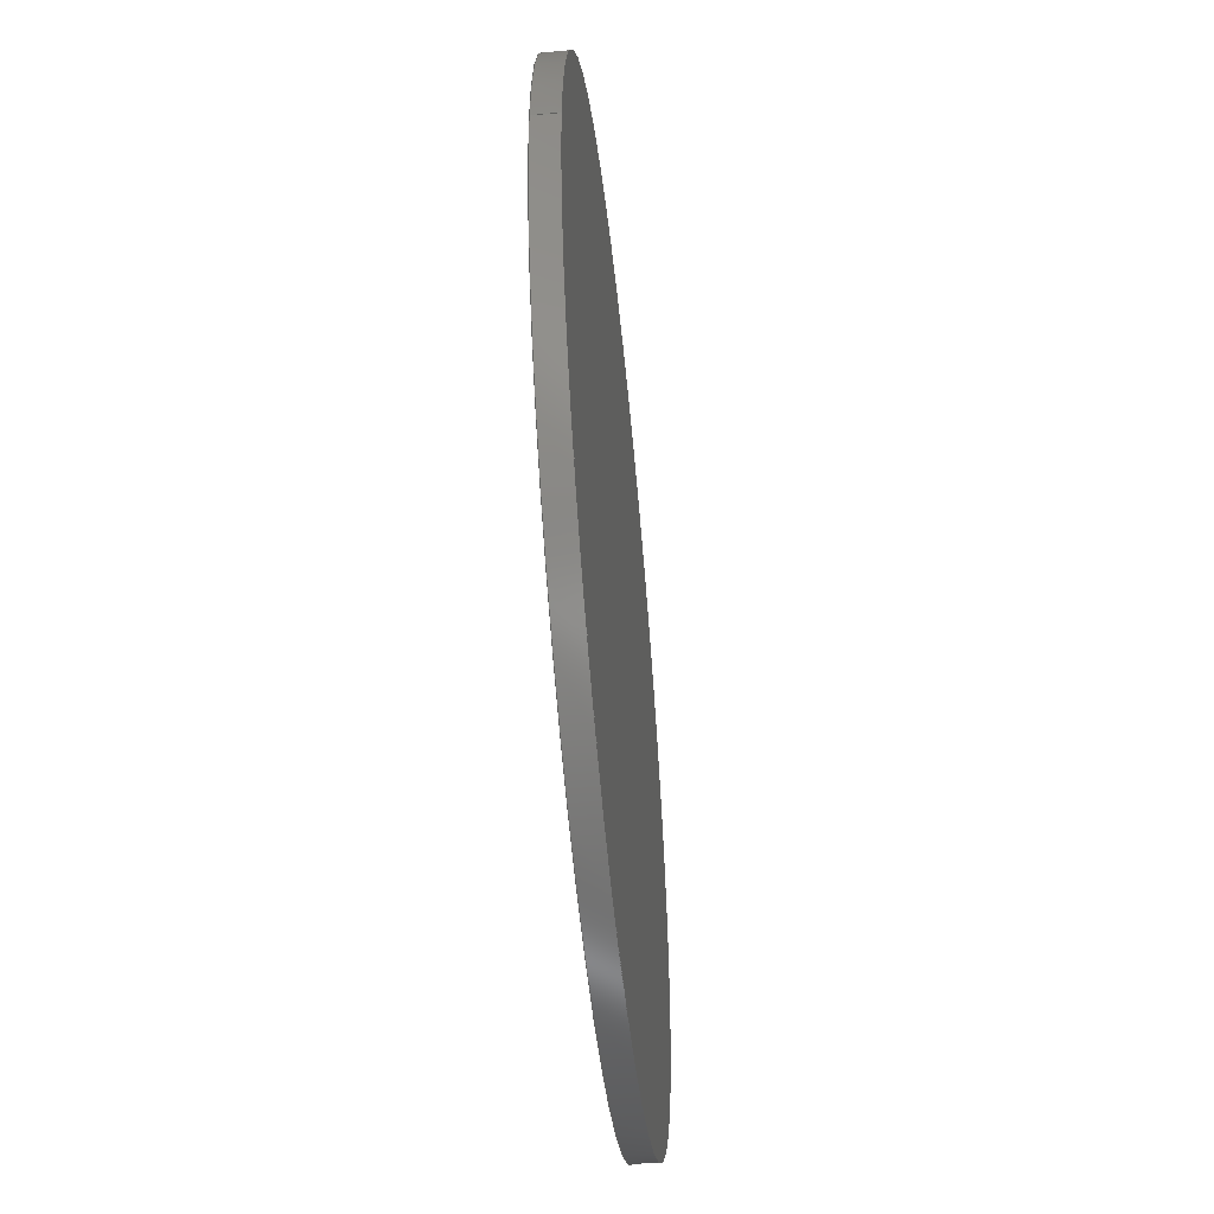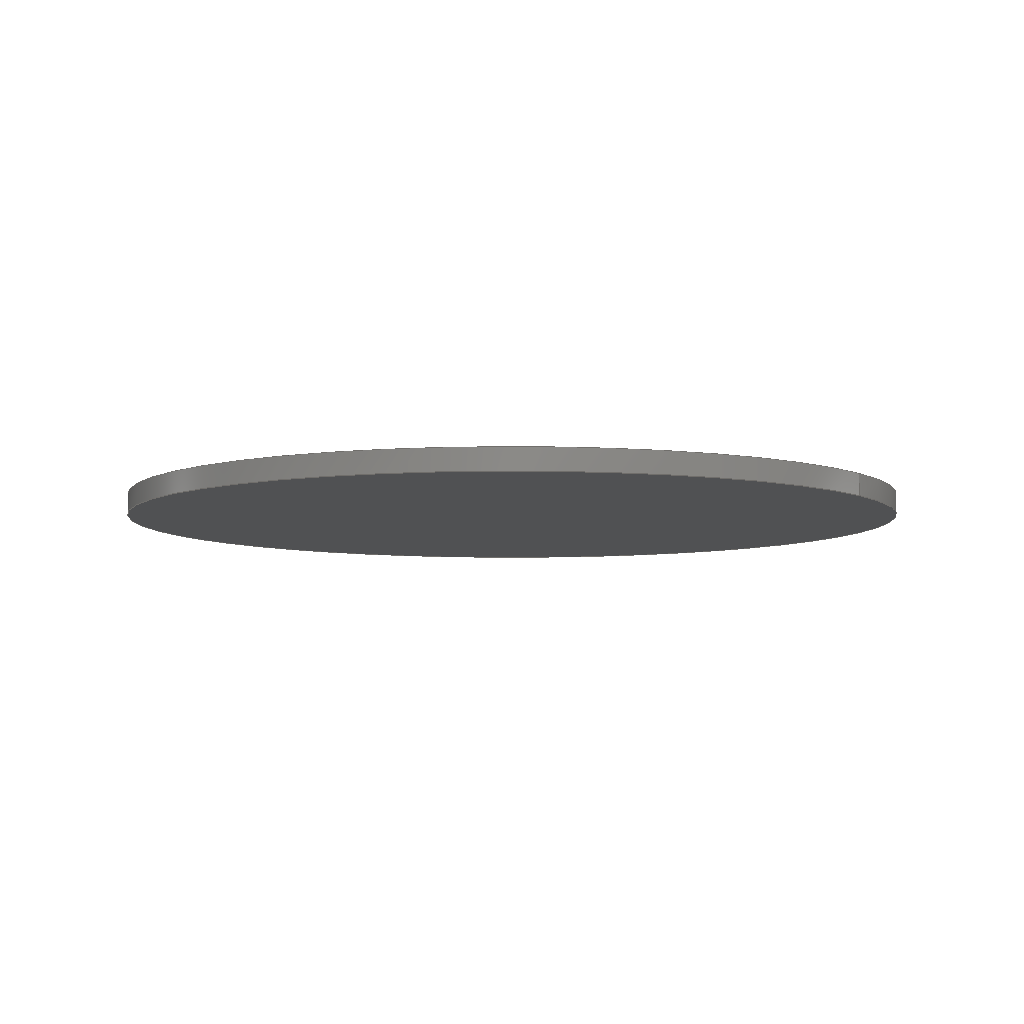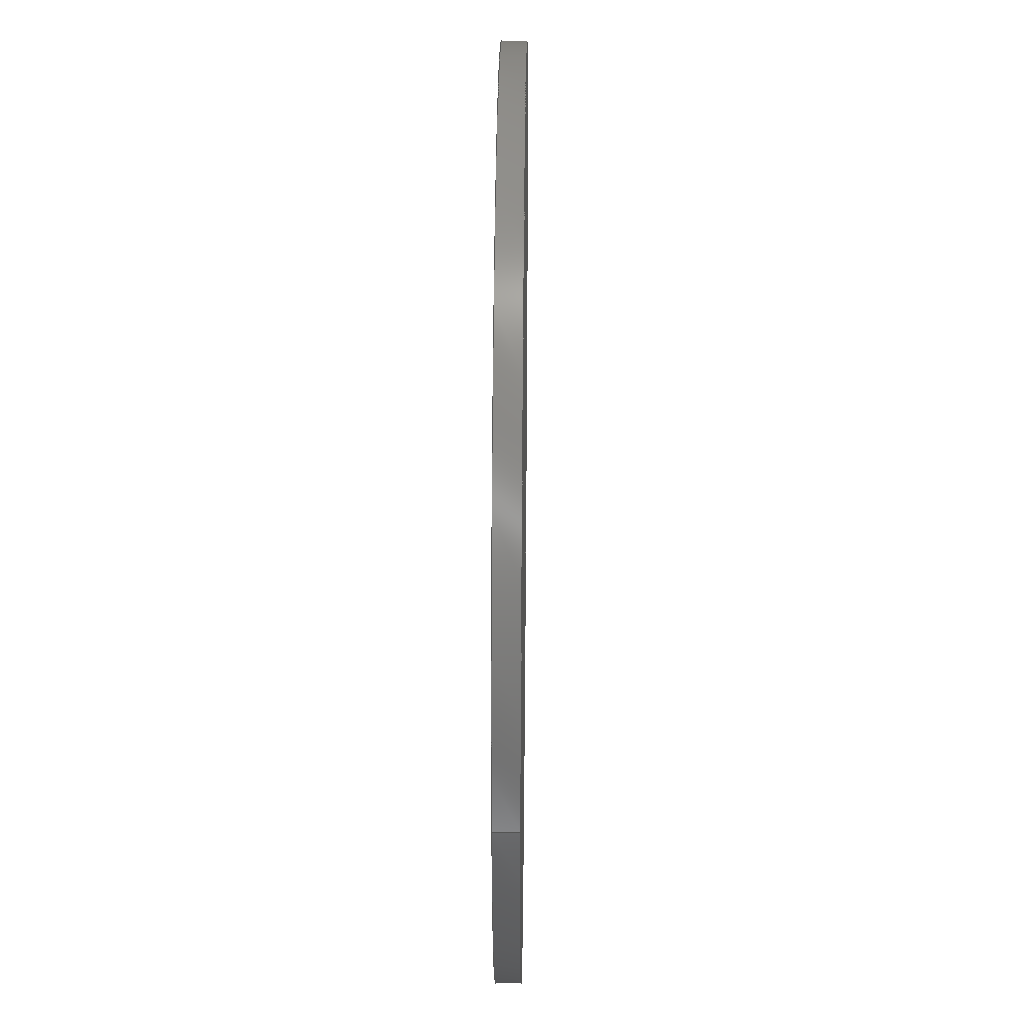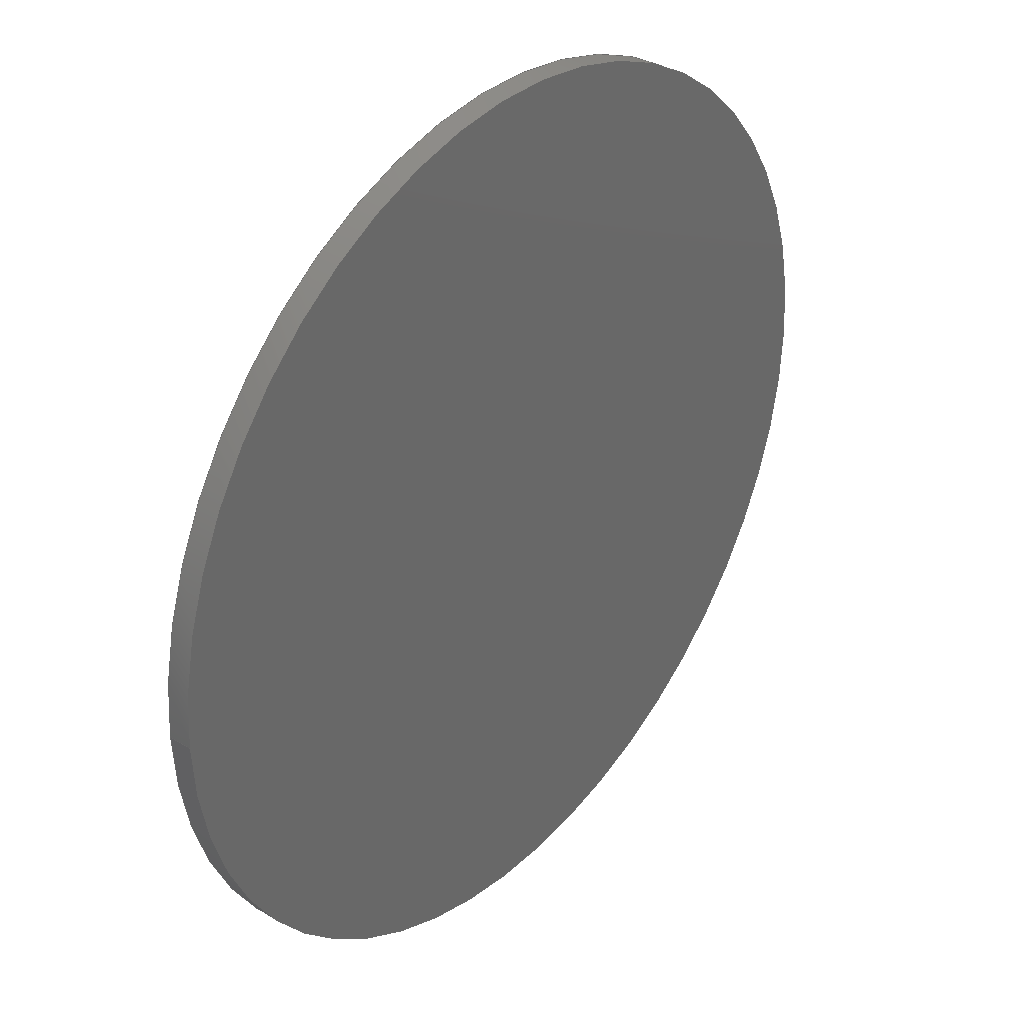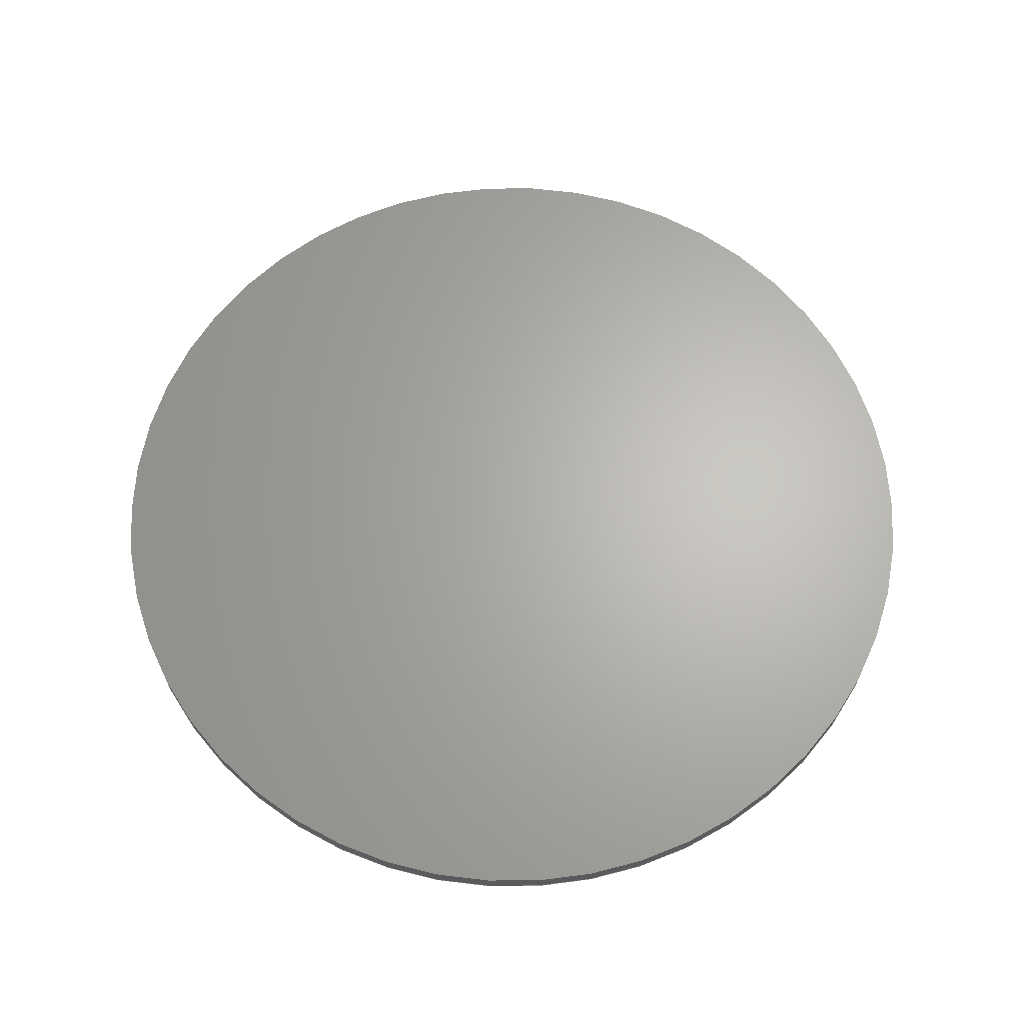
<metadata>
{"format":"step","ext":"step","renderer":"f3d","projection":"perspective","resolution":1024,"background":"white","views":[{"elev":-53.5,"azim":-84.3,"up":"+Y"},{"elev":-6.6,"azim":-145.4,"up":"+Z"},{"elev":36.1,"azim":-89.4,"up":"+Y"},{"elev":34.6,"azim":-50.8,"up":"+Y"},{"elev":65.1,"azim":-165.9,"up":"+Z"}]}
</metadata>
<code>
ISO-10303-21;
DATA;
#1 = VECTOR ( 'NONE', #56, 39.37 ) ;
#2 = CARTESIAN_POINT ( 'NONE',  ( -0.9375, 0, 0.025 ) ) ;
#3 = EDGE_LOOP ( 'NONE', ( #82, #96 ) ) ;
#4 = PRODUCT_DEFINITION ( 'UNKNOWN', '', #111, #44 ) ;
#5 =( CONVERSION_BASED_UNIT ( 'INCH', #45 ) LENGTH_UNIT ( ) NAMED_UNIT ( #28 ) );
#6 = AXIS2_PLACEMENT_3D ( 'NONE', #127, #177, #94 ) ;
#7 = DIRECTION ( 'NONE',  ( 0, 0, 1 ) ) ;
#8 = SHAPE_DEFINITION_REPRESENTATION ( #131, #125 ) ;
#9 = CARTESIAN_POINT ( 'NONE',  ( 0, 0, 0.025 ) ) ;
#10 = MECHANICAL_CONTEXT ( 'NONE', #65, 'mechanical' ) ;
#11 = CYLINDRICAL_SURFACE ( 'NONE', #99, 0.9375 ) ;
#12 = AXIS2_PLACEMENT_3D ( 'NONE', #86, #160, #142 ) ;
#13 = PERSON_AND_ORGANIZATION_ROLE ( 'creator' ) ;
#14 = APPROVAL_DATE_TIME ( #97, #107 ) ;
#15 = ORIENTED_EDGE ( 'NONE', *, *, #157, .F. ) ;
#16 = CC_DESIGN_PERSON_AND_ORGANIZATION_ASSIGNMENT ( #126, #13, ( #4 ) ) ;
#17 = PERSON_AND_ORGANIZATION ( #155, #57 ) ;
#18 = COORDINATED_UNIVERSAL_TIME_OFFSET ( 6, 0, .BEHIND. ) ;
#19 = CC_DESIGN_APPROVAL ( #90, ( #111 ) ) ;
#20 = DIRECTION ( 'NONE',  ( -1, 0, 0 ) ) ;
#21 = LINE ( 'NONE', #162, #31 ) ;
#22 = LOCAL_TIME ( 12, 6, 31, #161 ) ;
#23 = AXIS2_PLACEMENT_3D ( 'NONE', #118, #63, #24 ) ;
#24 = DIRECTION ( 'NONE',  ( 1, 0, 0 ) ) ;
#25 = CALENDAR_DATE ( 2023, 24, 8 ) ;
#26 = PERSON_AND_ORGANIZATION_ROLE ( 'design_owner' ) ;
#27 = APPROVAL_ROLE ( '' ) ;
#28 = DIMENSIONAL_EXPONENTS ( 1, 0, 0, 0, 0, 0, 0 ) ;
#29 = CARTESIAN_POINT ( 'NONE',  ( 0, 0, 0.025 ) ) ;
#30 = ORIENTED_EDGE ( 'NONE', *, *, #124, .F. ) ;
#31 = VECTOR ( 'NONE', #103, 39.37 ) ;
#32 = CC_DESIGN_PERSON_AND_ORGANIZATION_ASSIGNMENT ( #53, #165, ( #170 ) ) ;
#33 = PERSON_AND_ORGANIZATION ( #155, #57 ) ;
#34 = CARTESIAN_POINT ( 'NONE',  ( 0, 0, -0.025 ) ) ;
#35 = ORIENTED_EDGE ( 'NONE', *, *, #52, .T. ) ;
#36 = APPLICATION_CONTEXT ( 'configuration controlled 3d designs of mechanical parts and assemblies' ) ;
#37 = DATE_AND_TIME ( #40, #22 ) ;
#38 = CC_DESIGN_DATE_AND_TIME_ASSIGNMENT ( #37, #51, ( #4 ) ) ;
#39 = ADVANCED_FACE ( 'NONE', ( #134 ), #138, .F. ) ;
#40 = CALENDAR_DATE ( 2023, 24, 8 ) ;
#41 = DATE_AND_TIME ( #152, #60 ) ;
#42 = CC_DESIGN_SECURITY_CLASSIFICATION ( #170, ( #111 ) ) ;
#43 = ORIENTED_EDGE ( 'NONE', *, *, #157, .T. ) ;
#44 = DESIGN_CONTEXT ( 'detailed design', #36, 'design' ) ;
#45 = LENGTH_MEASURE_WITH_UNIT ( LENGTH_MEASURE( 0.0254 ), #104 );
#46 = APPROVAL_STATUS ( 'not_yet_approved' ) ;
#47 = CC_DESIGN_APPROVAL ( #107, ( #170 ) ) ;
#48 = APPLICATION_PROTOCOL_DEFINITION ( 'international standard', 'config_control_design', 1994, #65 ) ;
#49 = APPROVAL_STATUS ( 'not_yet_approved' ) ;
#50 = FACE_OUTER_BOUND ( 'NONE', #167, .T. ) ;
#51 = DATE_TIME_ROLE ( 'creation_date' ) ;
#52 = EDGE_CURVE ( 'NONE', #113, #159, #132, .T. ) ;
#53 = PERSON_AND_ORGANIZATION ( #155, #57 ) ;
#54 = CLOSED_SHELL ( 'NONE', ( #154, #61, #153, #39 ) ) ;
#55 = VERTEX_POINT ( 'NONE', #74 ) ;
#56 = DIRECTION ( 'NONE',  ( -0, -0, -1 ) ) ;
#57 = ORGANIZATION ( 'UNSPECIFIED', 'UNSPECIFIED', '' ) ;
#58 = CARTESIAN_POINT ( 'NONE',  ( 0, 0, -0.025 ) ) ;
#59 = ORIENTED_EDGE ( 'NONE', *, *, #116, .T. ) ;
#60 = LOCAL_TIME ( 12, 6, 31, #147 ) ;
#61 = ADVANCED_FACE ( 'NONE', ( #50 ), #108, .T. ) ;
#62 = PRODUCT_RELATED_PRODUCT_CATEGORY ( 'detail', '', ( #128 ) ) ;
#63 = DIRECTION ( 'NONE',  ( 0, 0, 1 ) ) ;
#64 =( NAMED_UNIT ( * ) PLANE_ANGLE_UNIT ( ) SI_UNIT ( $, .RADIAN. ) );
#65 = APPLICATION_CONTEXT ( 'configuration controlled 3d designs of mechanical parts and assemblies' ) ;
#66 = PERSON_AND_ORGANIZATION ( #155, #57 ) ;
#67 = DATE_TIME_ROLE ( 'classification_date' ) ;
#68 = PERSON_AND_ORGANIZATION_ROLE ( 'design_supplier' ) ;
#69 = DATE_AND_TIME ( #130, #105 ) ;
#70 = EDGE_LOOP ( 'NONE', ( #30, #43, #163, #100 ) ) ;
#71 = DIRECTION ( 'NONE',  ( 1, 0, 0 ) ) ;
#72 = CARTESIAN_POINT ( 'NONE',  ( 0.9375, 1.148e-16, 0.025 ) ) ;
#73 = PERSON_AND_ORGANIZATION ( #155, #57 ) ;
#74 = CARTESIAN_POINT ( 'NONE',  ( 0.9375, 1.148e-16, -0.025 ) ) ;
#75 = DIRECTION ( 'NONE',  ( 1, 0, 0 ) ) ;
#76 = DIRECTION ( 'NONE',  ( 1, 0, 0 ) ) ;
#77 = CARTESIAN_POINT ( 'NONE',  ( -0.9375, 0, -0.025 ) ) ;
#78 = CARTESIAN_POINT ( 'NONE',  ( 0, 0, 0.025 ) ) ;
#79 = APPROVAL_STATUS ( 'not_yet_approved' ) ;
#80 = CIRCLE ( 'NONE', #119, 0.9375 ) ;
#81 = PERSON_AND_ORGANIZATION ( #155, #57 ) ;
#82 = ORIENTED_EDGE ( 'NONE', *, *, #140, .F. ) ;
#83 = FACE_OUTER_BOUND ( 'NONE', #148, .T. ) ;
#84 = DIRECTION ( 'NONE',  ( 0, 0, 1 ) ) ;
#85 = DIRECTION ( 'NONE',  ( -0, -0, -1 ) ) ;
#86 = CARTESIAN_POINT ( 'NONE',  ( 0, 0, 0.025 ) ) ;
#87 = APPROVAL_PERSON_ORGANIZATION ( #171, #129, #27 ) ;
#88 =( NAMED_UNIT ( * ) SI_UNIT ( $, .STERADIAN. ) SOLID_ANGLE_UNIT ( ) );
#89 = CC_DESIGN_DATE_AND_TIME_ASSIGNMENT ( #158, #67, ( #170 ) ) ;
#90 = APPROVAL ( #79, 'UNSPECIFIED' ) ;
#91 = ORIENTED_EDGE ( 'NONE', *, *, #140, .T. ) ;
#92 = EDGE_CURVE ( 'NONE', #55, #159, #117, .T. ) ;
#93 = APPROVAL_PERSON_ORGANIZATION ( #66, #107, #166 ) ;
#94 = DIRECTION ( 'NONE',  ( 1, 0, -0 ) ) ;
#95 = CARTESIAN_POINT ( 'NONE',  ( 0, 0, 0.025 ) ) ;
#96 = ORIENTED_EDGE ( 'NONE', *, *, #92, .F. ) ;
#97 = DATE_AND_TIME ( #25, #164 ) ;
#98 = LOCAL_TIME ( 12, 6, 31, #136 ) ;
#99 = AXIS2_PLACEMENT_3D ( 'NONE', #9, #85, #20 ) ;
#100 = ORIENTED_EDGE ( 'NONE', *, *, #52, .F. ) ;
#101 = DIRECTION ( 'NONE',  ( 1, 0, 0 ) ) ;
#102 = CC_DESIGN_APPROVAL ( #129, ( #4 ) ) ;
#103 = DIRECTION ( 'NONE',  ( -0, -0, -1 ) ) ;
#104 =( LENGTH_UNIT ( ) NAMED_UNIT ( * ) SI_UNIT ( $, .METRE. ) );
#105 = LOCAL_TIME ( 12, 6, 31, #169 ) ;
#106 = APPLICATION_PROTOCOL_DEFINITION ( 'international standard', 'config_control_design', 1994, #36 ) ;
#107 = APPROVAL ( #49, 'UNSPECIFIED' ) ;
#108 = CYLINDRICAL_SURFACE ( 'NONE', #172, 0.9375 ) ;
#109 = AXIS2_PLACEMENT_3D ( 'NONE', #34, #7, #76 ) ;
#110 = DIRECTION ( 'NONE',  ( -1, 0, 0 ) ) ;
#111 = PRODUCT_DEFINITION_FORMATION_WITH_SPECIFIED_SOURCE ( 'ANY', '', #128, .NOT_KNOWN. ) ;
#112 = CIRCLE ( 'NONE', #109, 0.9375 ) ;
#113 = VERTEX_POINT ( 'NONE', #114 ) ;
#114 = CARTESIAN_POINT ( 'NONE',  ( -0.9375, 0, 0.025 ) ) ;
#115 = AXIS2_PLACEMENT_3D ( 'NONE', #78, #175, #101 ) ;
#116 = EDGE_CURVE ( 'NONE', #113, #121, #80, .T. ) ;
#117 = CIRCLE ( 'NONE', #149, 0.9375 ) ;
#118 = CARTESIAN_POINT ( 'NONE',  ( 0, 0, 0 ) ) ;
#119 = AXIS2_PLACEMENT_3D ( 'NONE', #95, #84, #75 ) ;
#120 = CIRCLE ( 'NONE', #115, 0.9375 ) ;
#121 = VERTEX_POINT ( 'NONE', #72 ) ;
#122 = SECURITY_CLASSIFICATION_LEVEL ( 'unclassified' ) ;
#123 = APPROVAL_DATE_TIME ( #41, #129 ) ;
#124 = EDGE_CURVE ( 'NONE', #121, #113, #120, .T. ) ;
#125 = ADVANCED_BREP_SHAPE_REPRESENTATION ( '93274A610_Washer Blanks', ( #178, #23 ), #137 ) ;
#126 = PERSON_AND_ORGANIZATION ( #155, #57 ) ;
#127 = CARTESIAN_POINT ( 'NONE',  ( 0, 0, -0.025 ) ) ;
#128 = PRODUCT ( '93274A610_Washer Blanks', '93274A610_Washer Blanks', '', ( #10 ) ) ;
#129 = APPROVAL ( #46, 'UNSPECIFIED' ) ;
#130 = CALENDAR_DATE ( 2023, 24, 8 ) ;
#131 = PRODUCT_DEFINITION_SHAPE ( 'NONE', 'NONE',  #4 ) ;
#132 = LINE ( 'NONE', #2, #1 ) ;
#133 = PLANE ( 'NONE',  #12 ) ;
#134 = FACE_OUTER_BOUND ( 'NONE', #3, .T. ) ;
#135 = CC_DESIGN_PERSON_AND_ORGANIZATION_ASSIGNMENT ( #73, #26, ( #128 ) ) ;
#136 = COORDINATED_UNIVERSAL_TIME_OFFSET ( 6, 0, .BEHIND. ) ;
#137 =( GEOMETRIC_REPRESENTATION_CONTEXT ( 3 ) GLOBAL_UNCERTAINTY_ASSIGNED_CONTEXT ( ( #145 ) ) GLOBAL_UNIT_ASSIGNED_CONTEXT ( ( #5, #64, #88 ) ) REPRESENTATION_CONTEXT ( 'NONE', 'WORKASPACE' ) );
#138 = PLANE ( 'NONE',  #6 ) ;
#139 = APPROVAL_PERSON_ORGANIZATION ( #33, #90, #146 ) ;
#140 = EDGE_CURVE ( 'NONE', #159, #55, #112, .T. ) ;
#141 = FACE_OUTER_BOUND ( 'NONE', #70, .T. ) ;
#142 = DIRECTION ( 'NONE',  ( 1, 0, -0 ) ) ;
#143 = CC_DESIGN_PERSON_AND_ORGANIZATION_ASSIGNMENT ( #81, #144, ( #111 ) ) ;
#144 = PERSON_AND_ORGANIZATION_ROLE ( 'creator' ) ;
#145 = UNCERTAINTY_MEASURE_WITH_UNIT (LENGTH_MEASURE( 1e-05 ), #5, 'distance_accuracy_value', 'NONE');
#146 = APPROVAL_ROLE ( '' ) ;
#147 = COORDINATED_UNIVERSAL_TIME_OFFSET ( 6, 0, .BEHIND. ) ;
#148 = EDGE_LOOP ( 'NONE', ( #59, #168 ) ) ;
#149 = AXIS2_PLACEMENT_3D ( 'NONE', #58, #151, #71 ) ;
#150 = DIRECTION ( 'NONE',  ( -0, -0, -1 ) ) ;
#151 = DIRECTION ( 'NONE',  ( 0, 0, 1 ) ) ;
#152 = CALENDAR_DATE ( 2023, 24, 8 ) ;
#153 = ADVANCED_FACE ( 'NONE', ( #83 ), #133, .T. ) ;
#154 = ADVANCED_FACE ( 'NONE', ( #141 ), #11, .T. ) ;
#155 = PERSON ( 'UNSPECIFIED', 'UNSPECIFIED', 'UNSPECIFIED', ('UNSPECIFIED'), ('UNSPECIFIED'), ('UNSPECIFIED') ) ;
#156 = CC_DESIGN_PERSON_AND_ORGANIZATION_ASSIGNMENT ( #17, #68, ( #111 ) ) ;
#157 = EDGE_CURVE ( 'NONE', #121, #55, #21, .T. ) ;
#158 = DATE_AND_TIME ( #173, #98 ) ;
#159 = VERTEX_POINT ( 'NONE', #77 ) ;
#160 = DIRECTION ( 'NONE',  ( 0, 0, 1 ) ) ;
#161 = COORDINATED_UNIVERSAL_TIME_OFFSET ( 6, 0, .BEHIND. ) ;
#162 = CARTESIAN_POINT ( 'NONE',  ( 0.9375, 1.148e-16, 0.025 ) ) ;
#163 = ORIENTED_EDGE ( 'NONE', *, *, #92, .T. ) ;
#164 = LOCAL_TIME ( 12, 6, 31, #18 ) ;
#165 = PERSON_AND_ORGANIZATION_ROLE ( 'classification_officer' ) ;
#166 = APPROVAL_ROLE ( '' ) ;
#167 = EDGE_LOOP ( 'NONE', ( #15, #176, #35, #91 ) ) ;
#168 = ORIENTED_EDGE ( 'NONE', *, *, #124, .T. ) ;
#169 = COORDINATED_UNIVERSAL_TIME_OFFSET ( 6, 0, .BEHIND. ) ;
#170 = SECURITY_CLASSIFICATION ( '', '', #122 ) ;
#171 = PERSON_AND_ORGANIZATION ( #155, #57 ) ;
#172 = AXIS2_PLACEMENT_3D ( 'NONE', #29, #150, #110 ) ;
#173 = CALENDAR_DATE ( 2023, 24, 8 ) ;
#174 = APPROVAL_DATE_TIME ( #69, #90 ) ;
#175 = DIRECTION ( 'NONE',  ( 0, 0, 1 ) ) ;
#176 = ORIENTED_EDGE ( 'NONE', *, *, #116, .F. ) ;
#177 = DIRECTION ( 'NONE',  ( 0, 0, 1 ) ) ;
#178 = MANIFOLD_SOLID_BREP ( 'Boss-Extrude1', #54 ) ;
ENDSEC;
END-ISO-10303-21;

</code>
